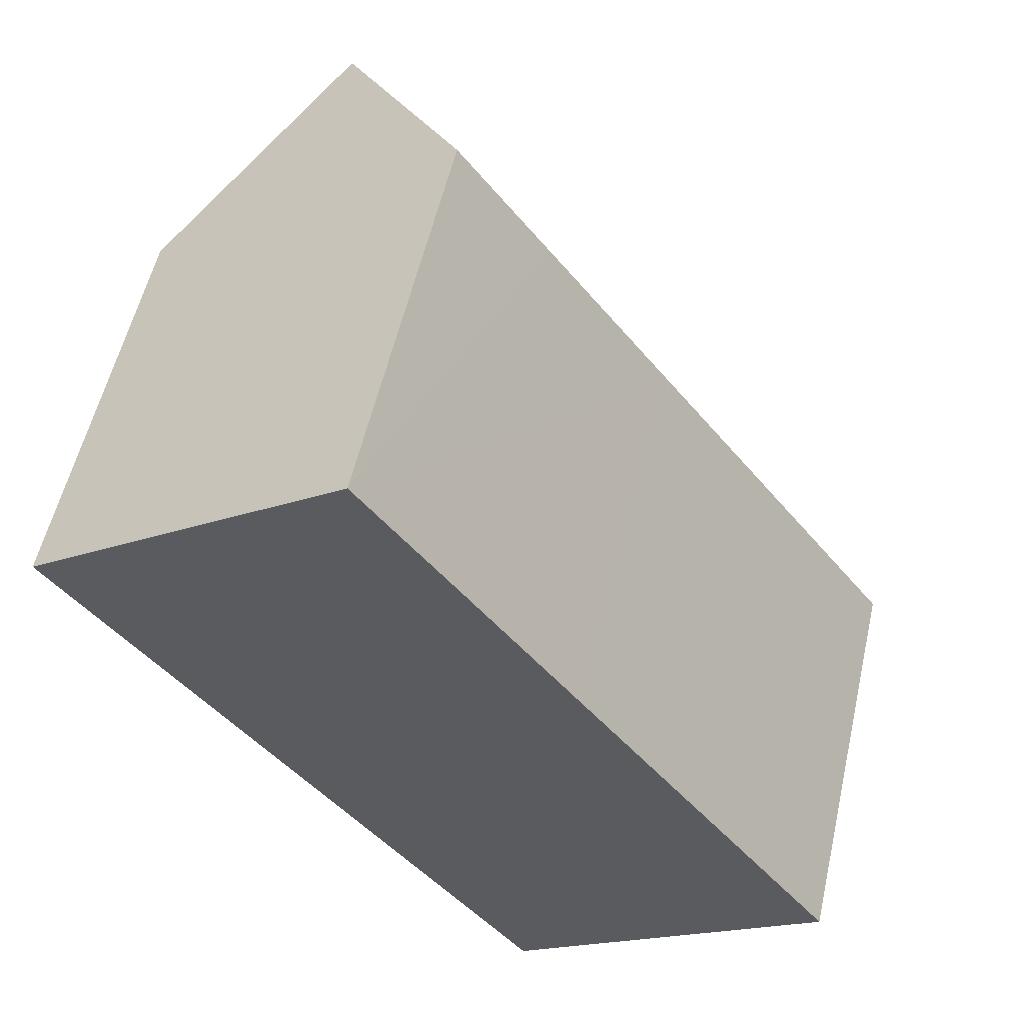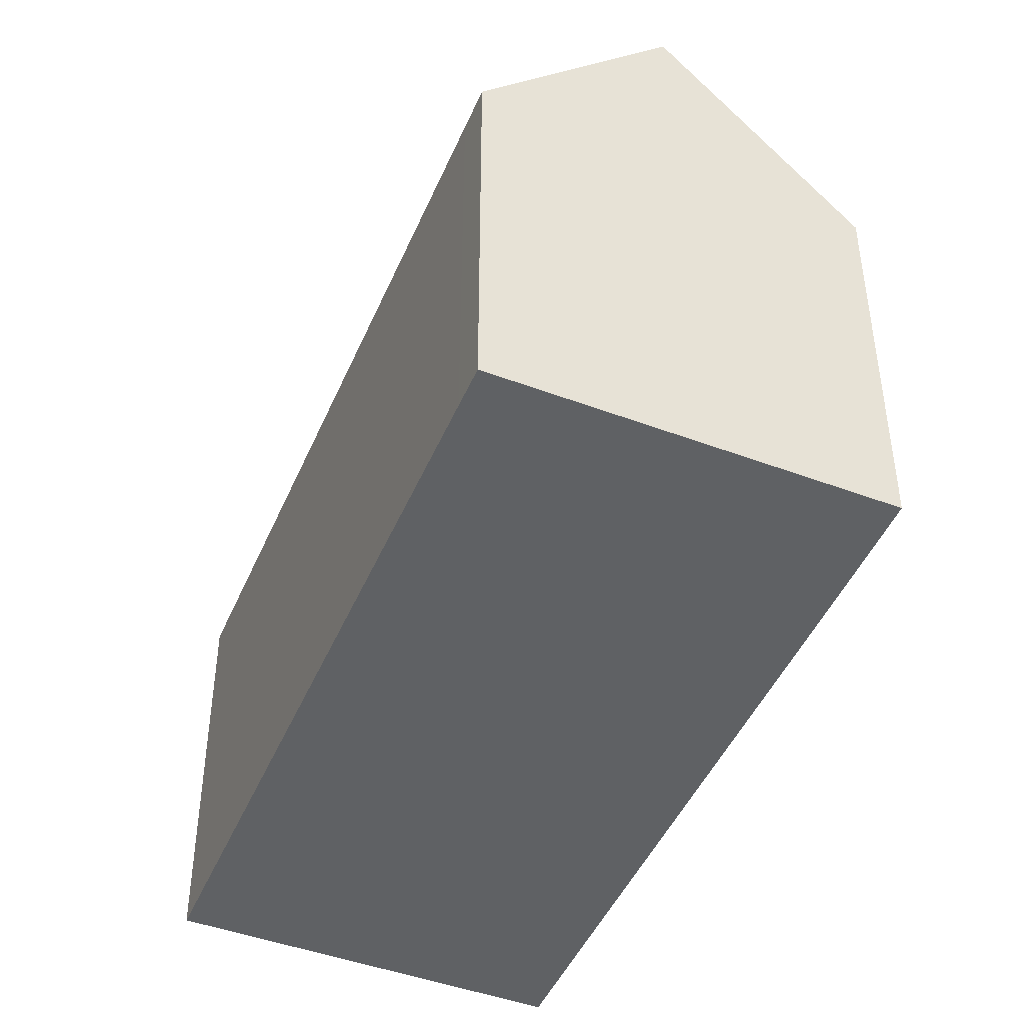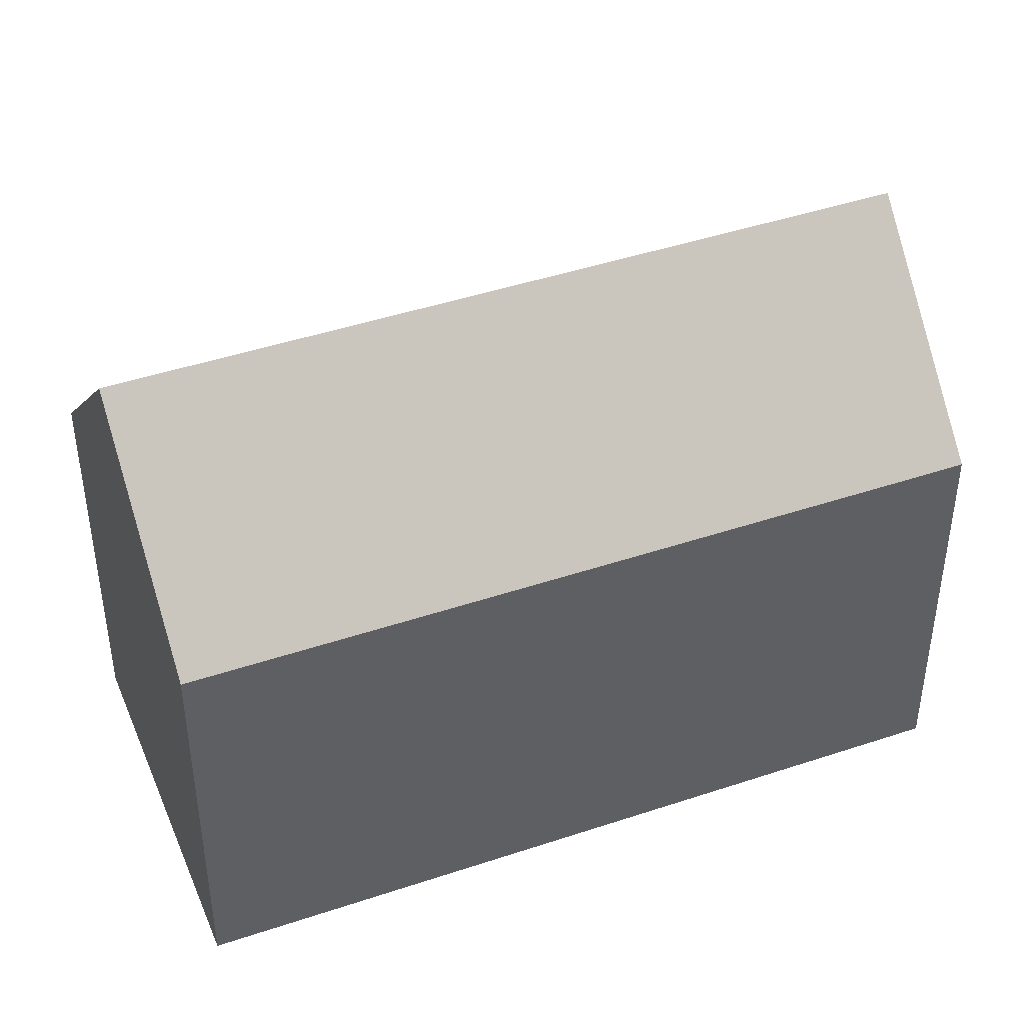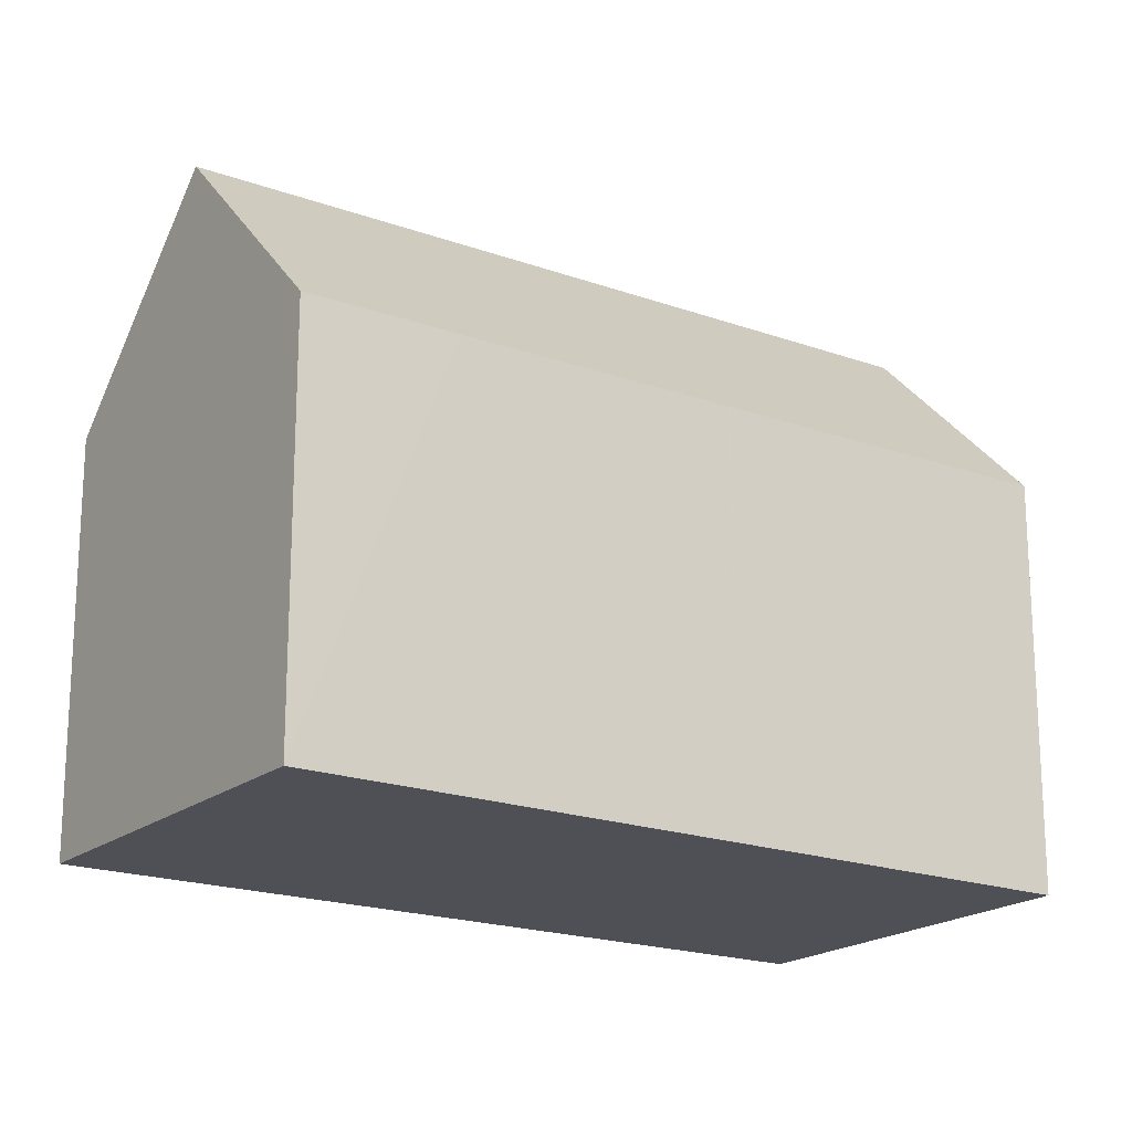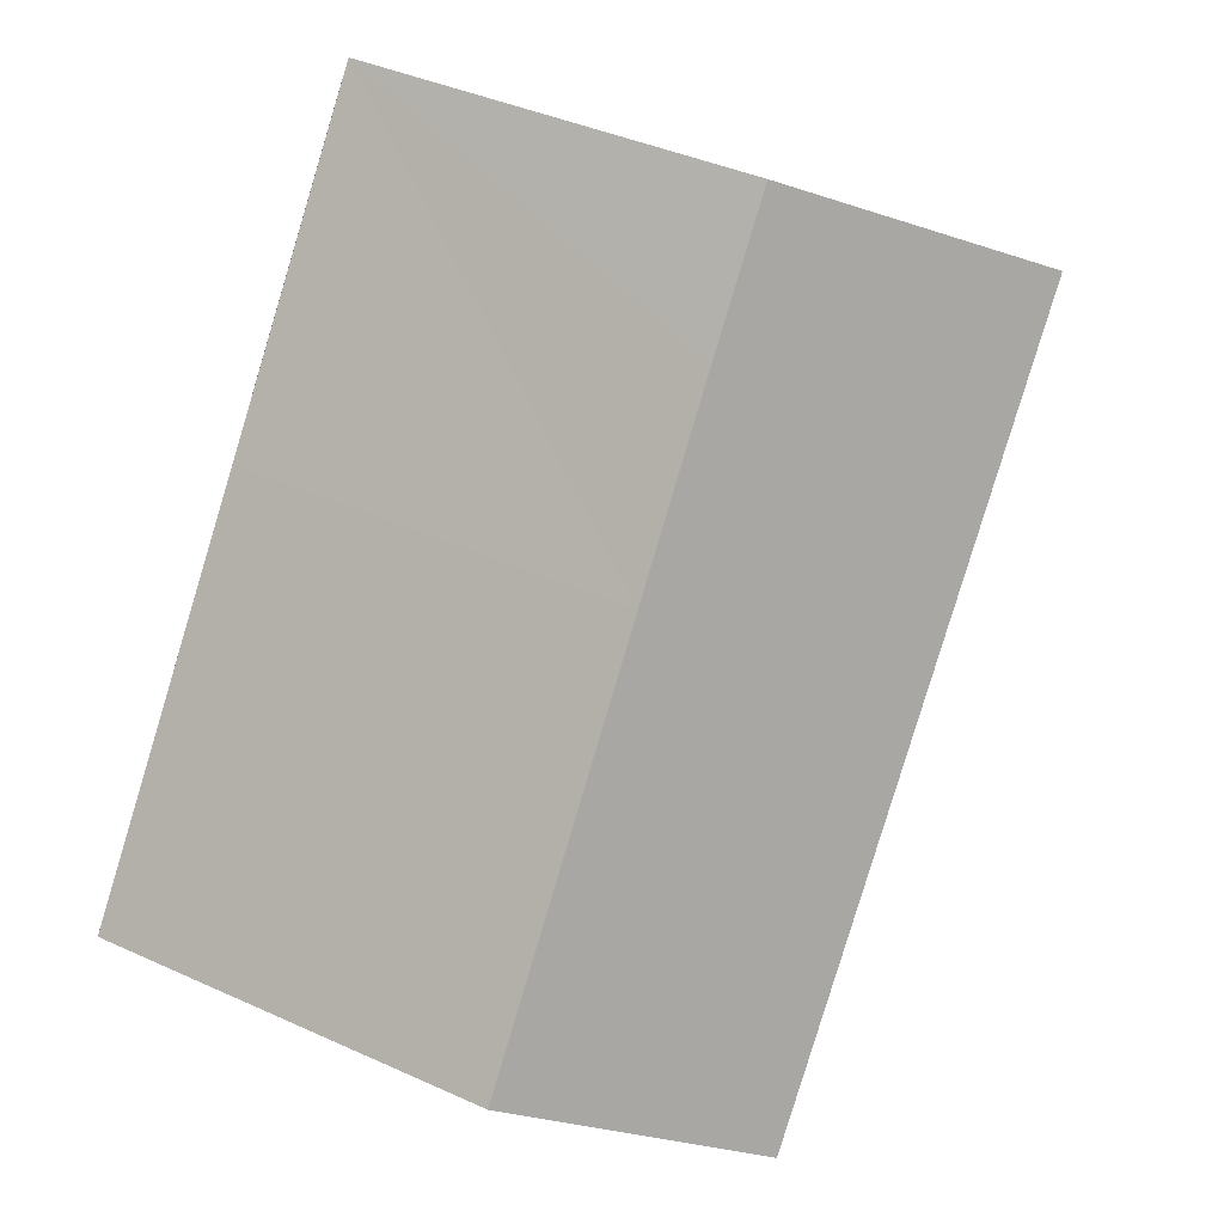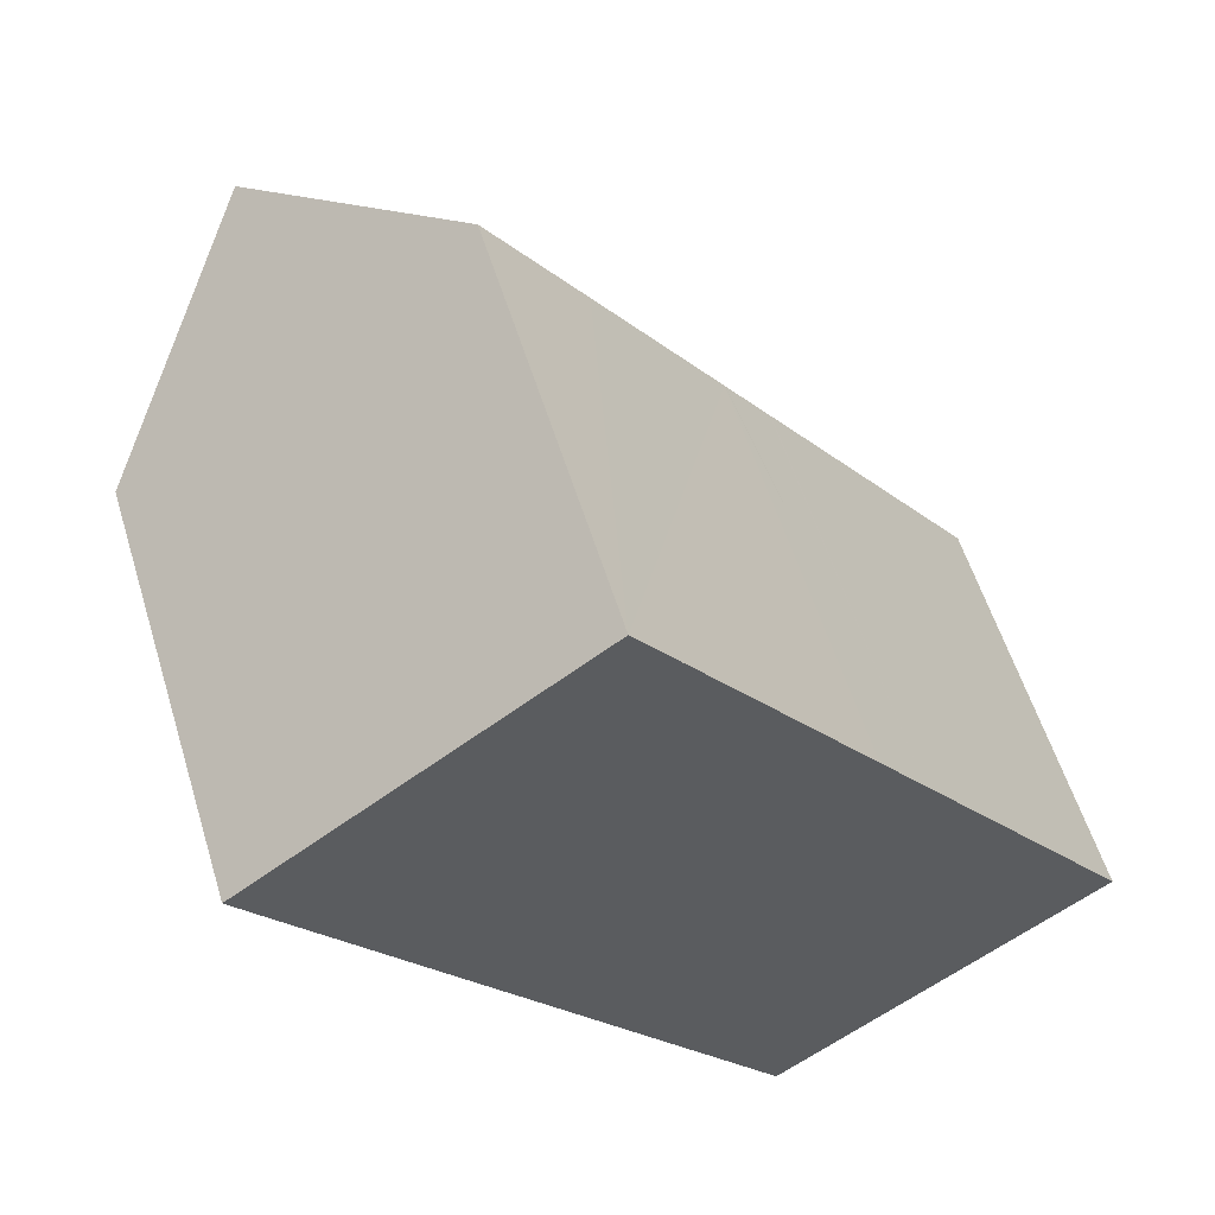
<metadata>
{"format":"obj","ext":"obj","renderer":"f3d","projection":"perspective","resolution":1024,"background":"white","views":[{"elev":55.7,"azim":12.8,"up":"+Z"},{"elev":-46.3,"azim":-59.1,"up":"+Y"},{"elev":44.4,"azim":-148.0,"up":"+Y"},{"elev":-19.4,"azim":19.2,"up":"+Y"},{"elev":40.3,"azim":119.2,"up":"+Z"},{"elev":57.0,"azim":-17.0,"up":"+Z"}]}
</metadata>
<code>
v  12.9 10.79 -17.33
v  4.317 16.09 3.114
v  17.2 16.09 -14.18
v  0.686 10.79 -0.926
v  0 10.79 6.608e-16
v  8.412 11.06 6.069
v  8.679 10.73 6.262
v  11.14 10.75 2.927
v  14.46 10.78 -1.581
v  14.48 10.78 -1.612
v  15.69 10.79 -3.247
v  15.72 10.79 -3.294
v  21.44 10.85 -11.07
v  21.17 11.18 -11.27
v  8.679 -3.834e-16 6.262
v  8.412 -3.716e-16 6.069
v  4.317 -1.907e-16 3.114
v  0 0 0
v  14.46 9.681e-17 -1.581
v  11.14 -1.792e-16 2.927
v  15.69 1.988e-16 -3.247
v  14.48 9.871e-17 -1.612
v  21.44 6.778e-16 -11.07
v  15.72 2.017e-16 -3.294
v  12.9 1.061e-15 -17.33
v  21.17 6.898e-16 -11.27
v  17.2 8.685e-16 -14.18
v  0.686 5.67e-17 -0.926
g defaultobject
f 1 2 3
f 2 1 4
f 2 4 5
f 6 3 2
f 3 6 7
f 3 7 8
f 3 8 9
f 3 9 10
f 3 10 11
f 3 11 12
f 3 12 13
f 3 13 14
f 5 6 2
f 6 5 7
f 7 5 15
f 15 5 16
f 16 5 17
f 17 5 18
f 15 8 7
f 8 15 9
f 9 15 19
f 19 15 20
f 10 21 11
f 21 10 9
f 21 9 19
f 21 19 22
f 21 12 11
f 12 23 13
f 23 12 21
f 23 21 24
f 14 1 3
f 1 14 13
f 1 13 23
f 1 23 25
f 25 23 26
f 25 26 27
f 25 4 1
f 4 25 28
f 4 28 5
f 5 28 18
f 24 26 23
f 26 24 27
f 27 24 25
f 25 24 28
f 28 24 21
f 28 21 22
f 28 22 19
f 28 19 20
f 28 20 15
f 28 15 16
f 28 16 17
f 28 17 18

</code>
